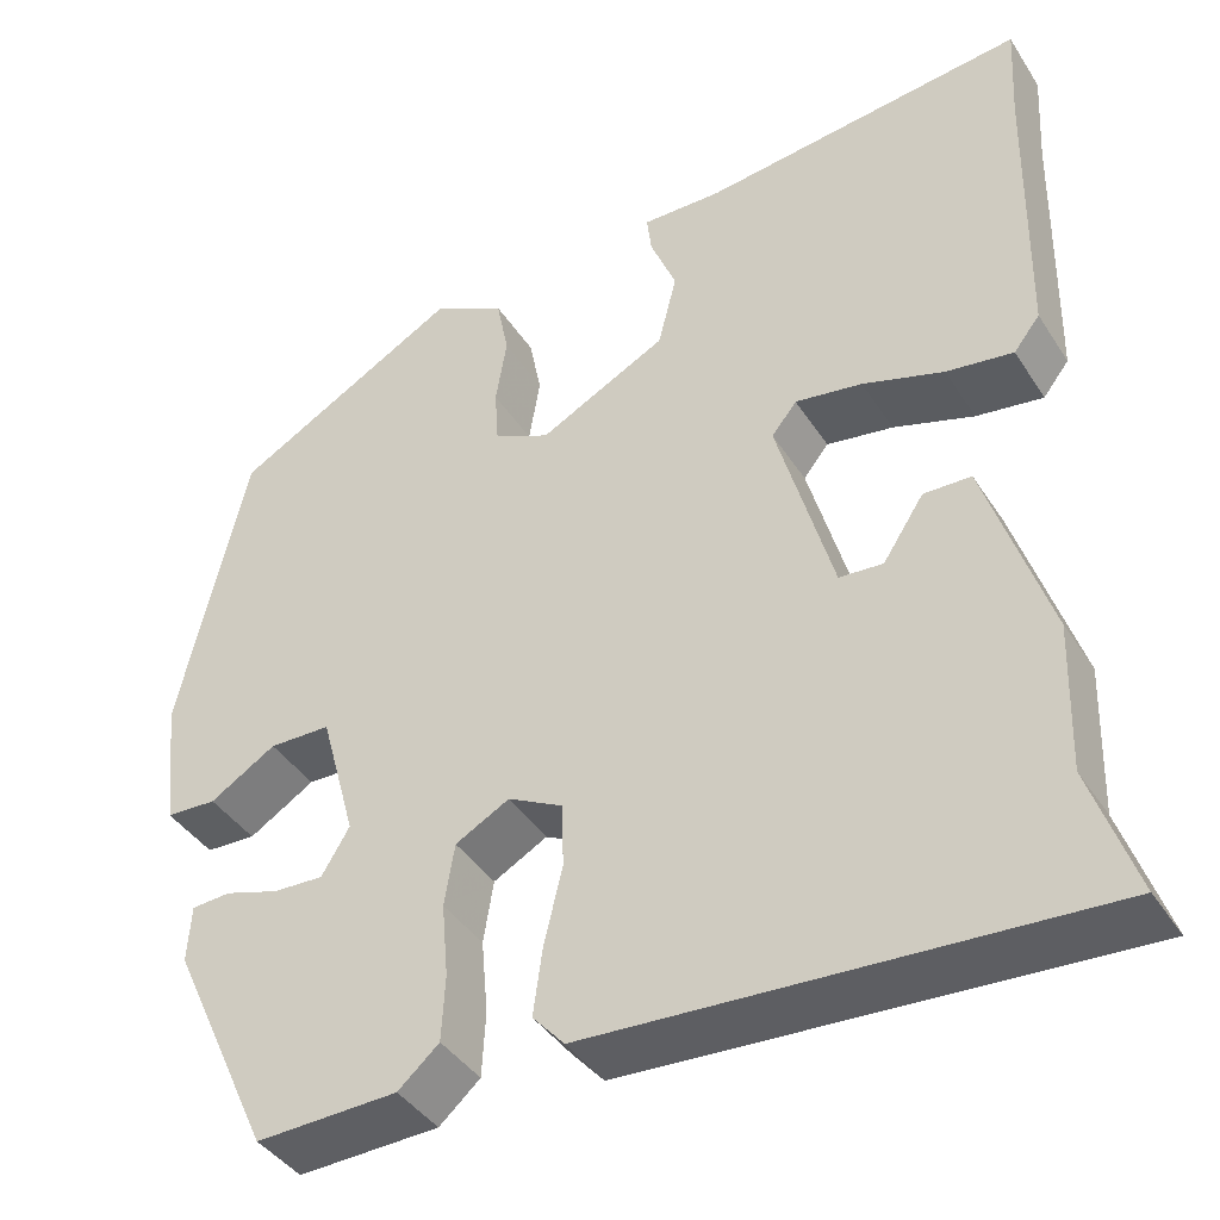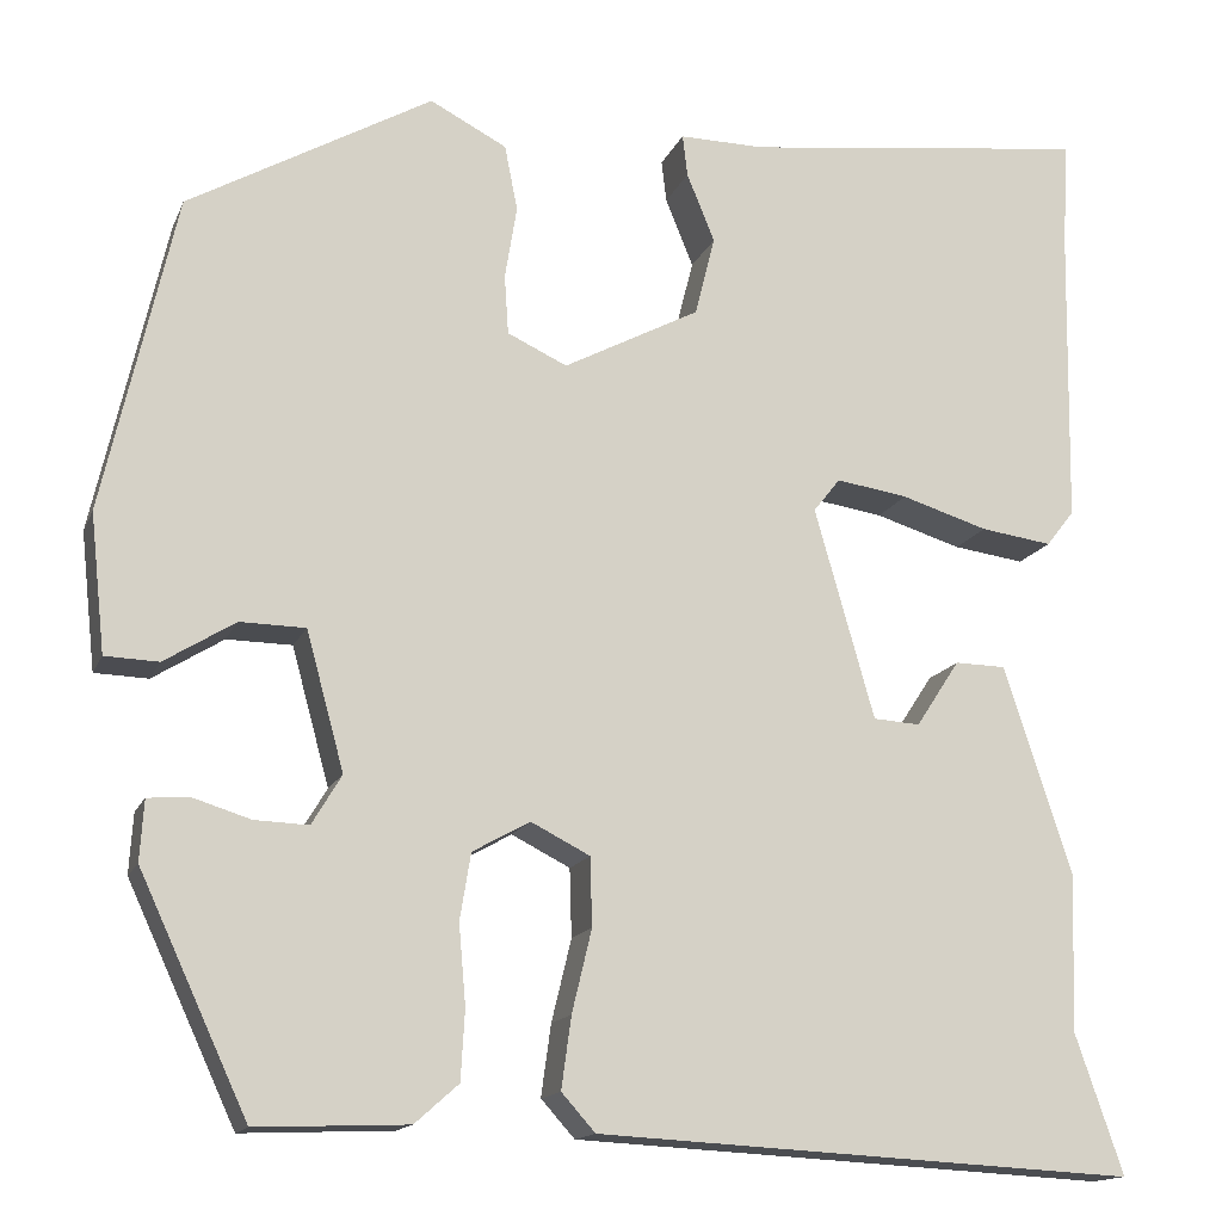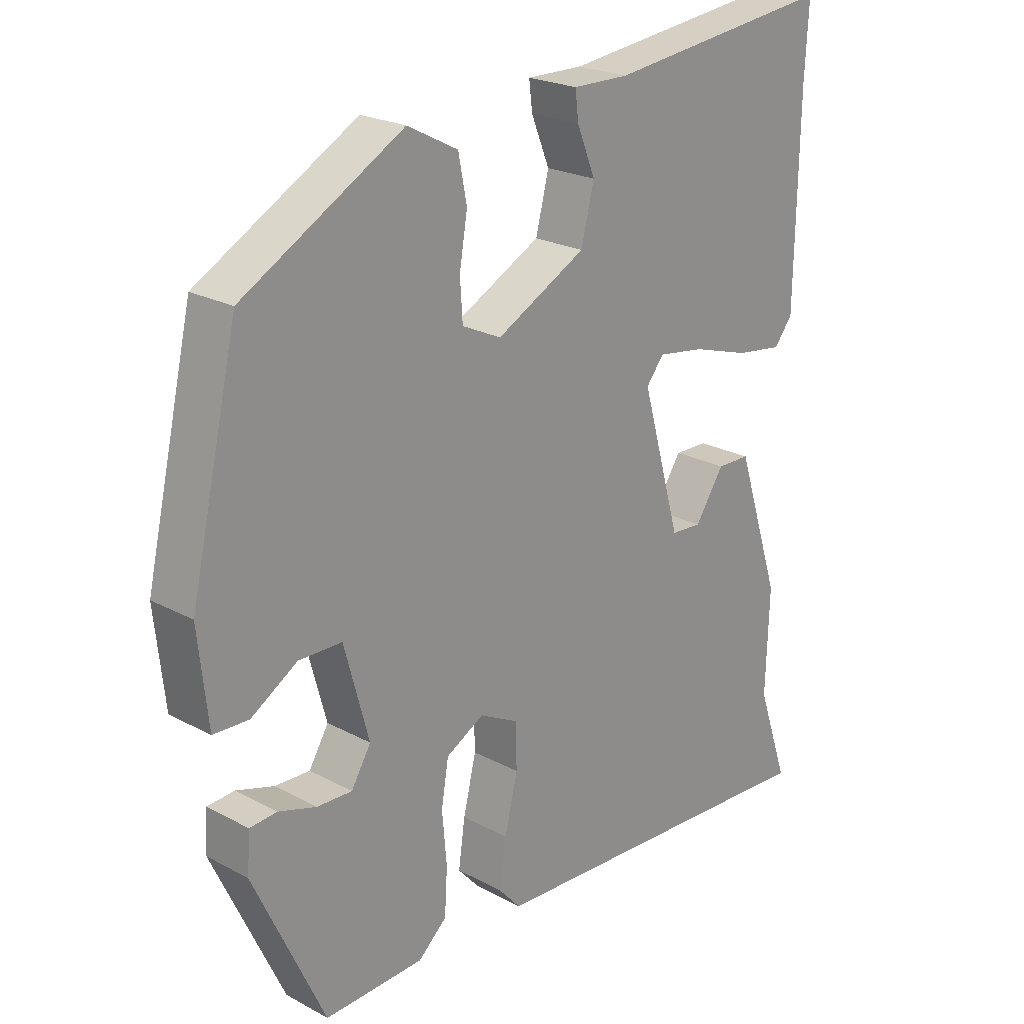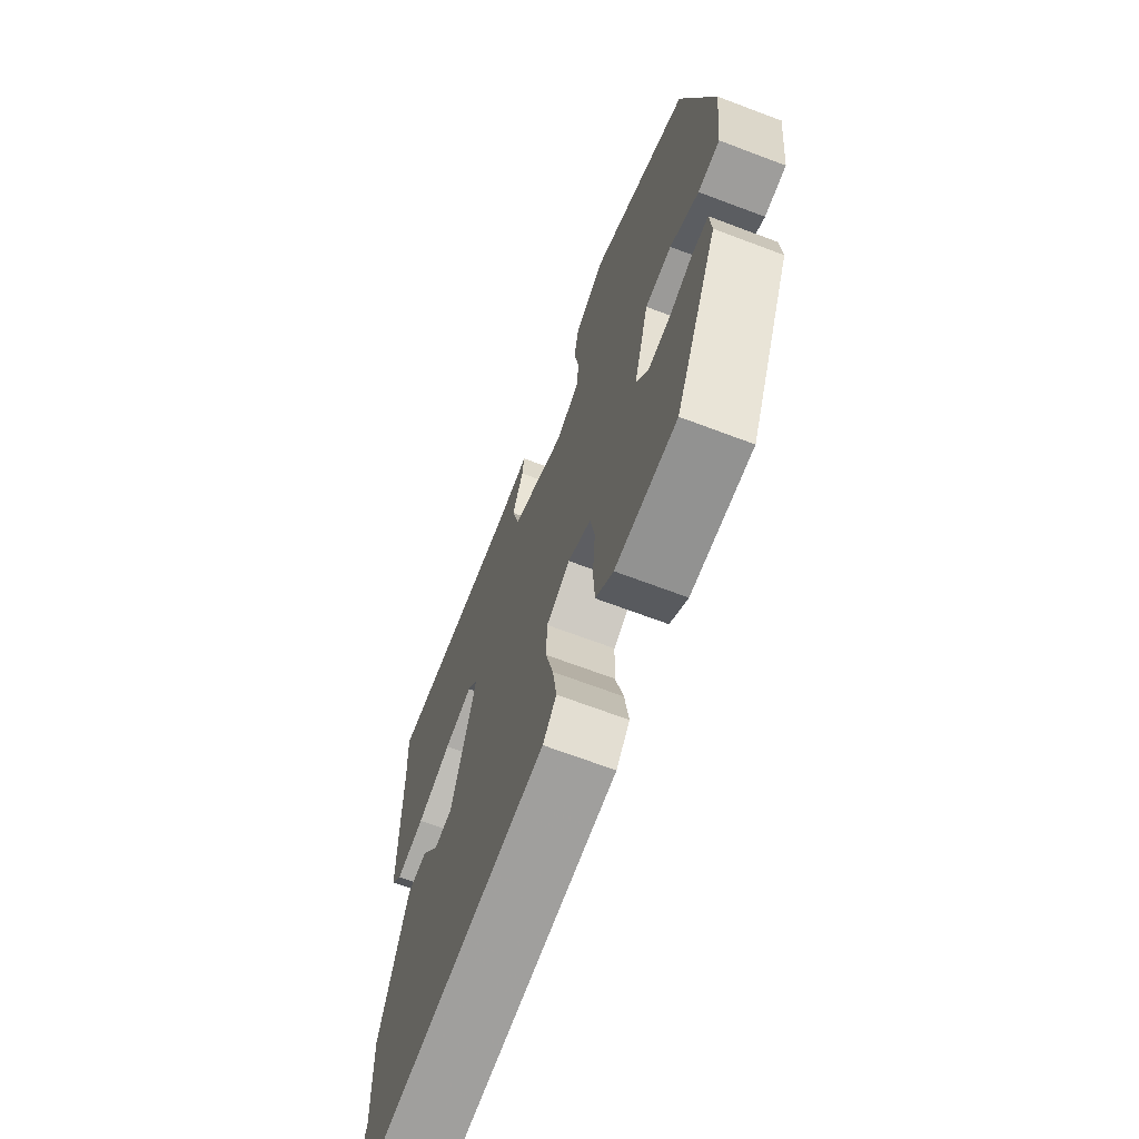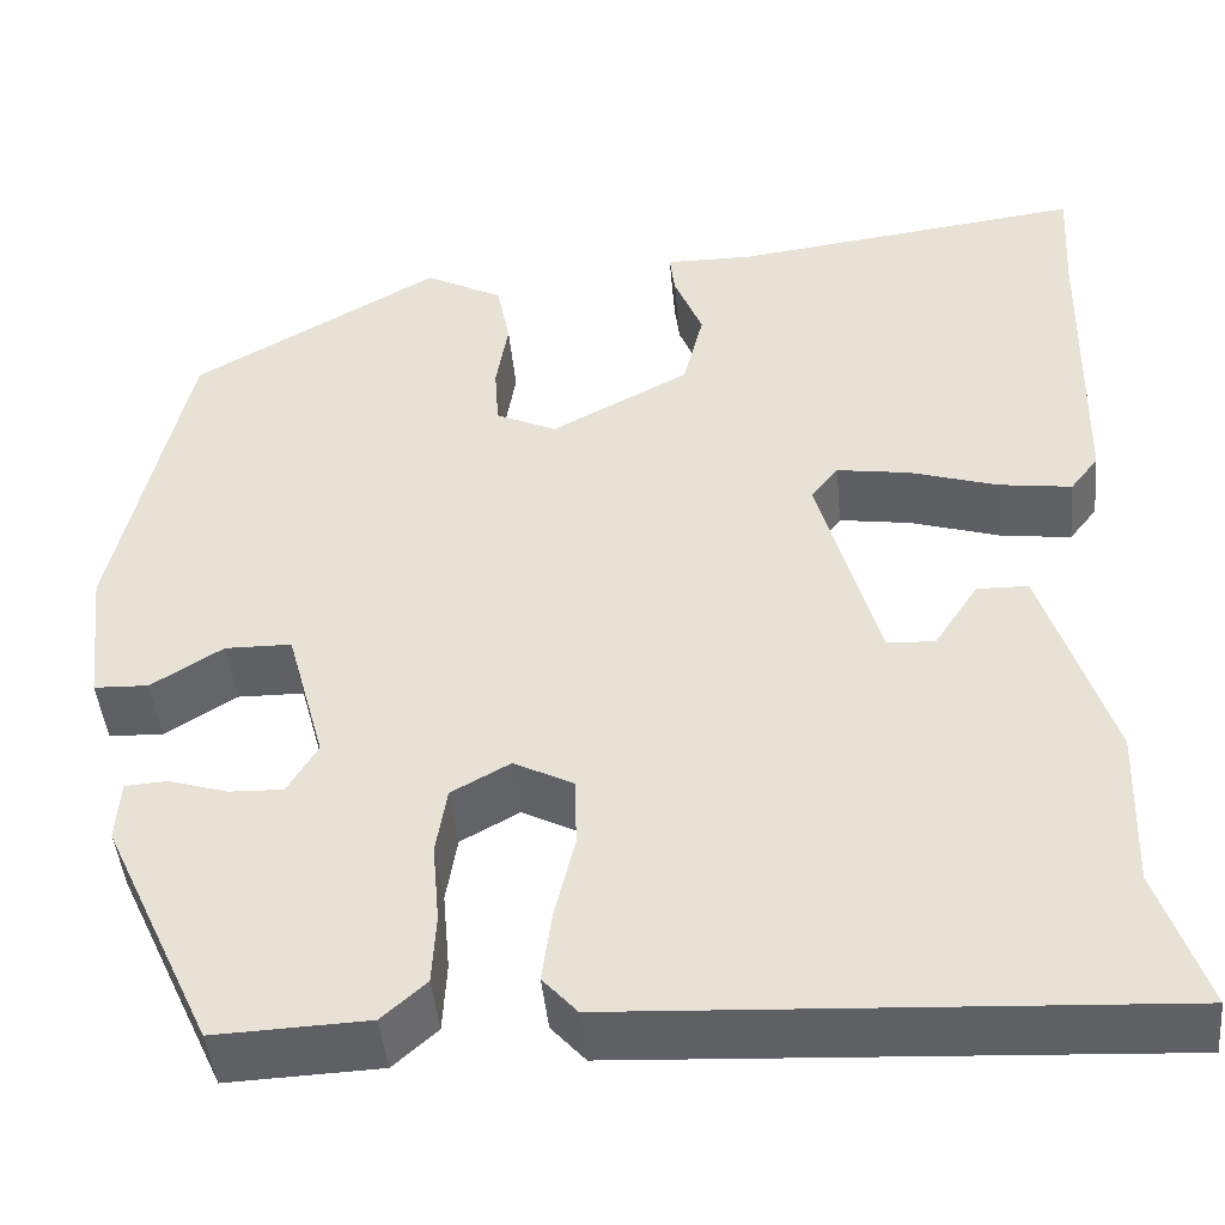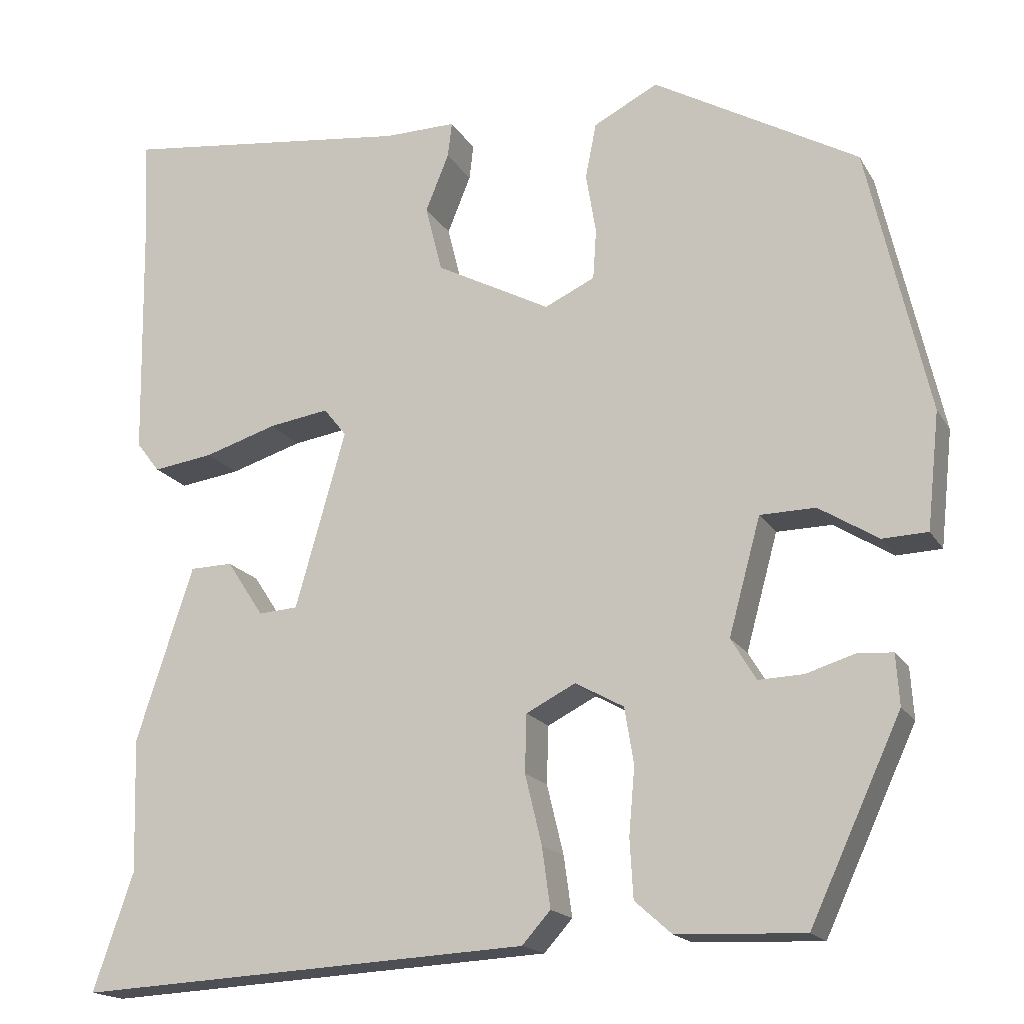
<metadata>
{"format":"obj","ext":"obj","renderer":"f3d","projection":"perspective","resolution":1024,"background":"white","views":[{"elev":-40.7,"azim":-150.2,"up":"+Z"},{"elev":-14.8,"azim":163.0,"up":"+Z"},{"elev":22.6,"azim":132.8,"up":"+Z"},{"elev":-68.5,"azim":69.3,"up":"+Z"},{"elev":-44.8,"azim":-174.6,"up":"+Z"},{"elev":-17.4,"azim":21.5,"up":"+Z"}]}
</metadata>
<code>
v -0.518 0.07 -0.553
v -0.47 0.07 -0.413
v -0.475 0.07 -0.254
v -0.407 0.07 -0.045
v -0.356 0.07 -0.044
v -0.312 0.07 -0.111
v -0.265 0.07 -0.108
v -0.205 0.07 0.104
v -0.232 0.07 0.138
v -0.304 0.07 0.127
v -0.391 0.07 0.1
v -0.463 0.07 0.09
v -0.491 0.07 0.126
v -0.496 0.07 0.427
v -0.502 0.07 0.536
v -0.153 0.07 0.493
v -0.067 0.07 0.494
v -0.072 0.07 0.452
v -0.1 0.07 0.383
v -0.08 0.07 0.303
v 0.057 0.07 0.231
v 0.117 0.07 0.259
v 0.121 0.07 0.319
v 0.109 0.07 0.392
v 0.122 0.07 0.458
v 0.199 0.07 0.498
v 0.444 0.07 0.359
v 0.517 0.07 0.04
v 0.502 0.07 -0.099
v 0.448 0.07 -0.101
v 0.377 0.07 -0.057
v 0.311 0.07 -0.058
v 0.273 0.07 -0.197
v 0.303 0.07 -0.247
v 0.357 0.07 -0.245
v 0.415 0.07 -0.227
v 0.457 0.07 -0.23
v 0.461 0.07 -0.291
v 0.352 0.07 -0.526
v 0.2 0.07 -0.52
v 0.156 0.07 -0.481
v 0.152 0.07 -0.411
v 0.159 0.07 -0.331
v 0.148 0.07 -0.264
v 0.09 0.07 -0.232
v 0.031 0.07 -0.262
v 0.029 0.07 -0.331
v 0.049 0.07 -0.414
v 0.059 0.07 -0.486
v 0.025 0.07 -0.524
v -0.518 0 -0.553
v -0.47 0 -0.413
v -0.475 0 -0.254
v -0.407 0 -0.045
v -0.356 0 -0.044
v -0.312 0 -0.111
v -0.265 0 -0.108
v -0.205 0 0.104
v -0.232 0 0.138
v -0.304 0 0.127
v -0.391 0 0.1
v -0.463 0 0.09
v -0.491 0 0.126
v -0.496 0 0.427
v -0.502 0 0.536
v -0.153 0 0.493
v -0.067 0 0.494
v -0.072 0 0.452
v -0.1 0 0.383
v -0.08 0 0.303
v 0.057 0 0.231
v 0.117 0 0.259
v 0.121 0 0.319
v 0.109 0 0.392
v 0.122 0 0.458
v 0.199 0 0.498
v 0.444 0 0.359
v 0.517 0 0.04
v 0.502 0 -0.099
v 0.448 0 -0.101
v 0.377 0 -0.057
v 0.311 0 -0.058
v 0.273 0 -0.197
v 0.303 0 -0.247
v 0.357 0 -0.245
v 0.415 0 -0.227
v 0.457 0 -0.23
v 0.461 0 -0.291
v 0.352 0 -0.526
v 0.2 0 -0.52
v 0.156 0 -0.481
v 0.152 0 -0.411
v 0.159 0 -0.331
v 0.148 0 -0.264
v 0.09 0 -0.232
v 0.031 0 -0.262
v 0.029 0 -0.331
v 0.049 0 -0.414
v 0.059 0 -0.486
v 0.025 0 -0.524
f 50 1 2
f 49 50 2
f 48 49 2
f 47 48 2
f 46 47 2 3
f 45 46 3
f 41 42 43
f 40 41 43
f 39 40 43
f 38 39 43
f 37 38 43
f 36 37 43
f 35 36 43
f 34 35 43 44
f 33 34 44 45
f 29 30 31
f 28 29 31
f 27 28 31
f 26 27 31
f 25 26 31
f 24 25 31
f 23 24 31
f 22 23 31 32
f 32 33 45
f 22 32 45
f 21 22 45
f 16 17 18 19
f 16 19 20
f 15 16 20
f 14 15 20
f 13 14 20
f 12 13 20
f 11 12 20
f 10 11 20
f 9 10 20 21
f 3 4 5 6
f 3 6 7
f 45 3 7
f 8 9 21 45
f 7 8 45
f 52 51 100
f 52 100 99
f 52 99 98
f 52 98 97
f 53 52 97 96
f 53 96 95
f 93 92 91
f 93 91 90
f 93 90 89
f 93 89 88
f 93 88 87
f 93 87 86
f 93 86 85
f 94 93 85 84
f 95 94 84 83
f 81 80 79
f 81 79 78
f 81 78 77
f 81 77 76
f 81 76 75
f 81 75 74
f 81 74 73
f 82 81 73 72
f 95 83 82
f 95 82 72
f 95 72 71
f 69 68 67 66
f 70 69 66
f 70 66 65
f 70 65 64
f 70 64 63
f 70 63 62
f 70 62 61
f 70 61 60
f 71 70 60 59
f 56 55 54 53
f 57 56 53
f 57 53 95
f 95 71 59 58
f 95 58 57
f 1 51 52 2
f 2 52 53 3
f 3 53 54 4
f 4 54 55 5
f 5 55 56 6
f 6 56 57 7
f 7 57 58 8
f 8 58 59 9
f 9 59 60 10
f 10 60 61 11
f 11 61 62 12
f 12 62 63 13
f 13 63 64 14
f 14 64 65 15
f 15 65 66 16
f 16 66 67 17
f 17 67 68 18
f 18 68 69 19
f 19 69 70 20
f 20 70 71 21
f 21 71 72 22
f 22 72 73 23
f 23 73 74 24
f 24 74 75 25
f 25 75 76 26
f 26 76 77 27
f 27 77 78 28
f 28 78 79 29
f 29 79 80 30
f 30 80 81 31
f 31 81 82 32
f 32 82 83 33
f 33 83 84 34
f 34 84 85 35
f 35 85 86 36
f 36 86 87 37
f 37 87 88 38
f 38 88 89 39
f 39 89 90 40
f 40 90 91 41
f 41 91 92 42
f 42 92 93 43
f 43 93 94 44
f 44 94 95 45
f 45 95 96 46
f 46 96 97 47
f 47 97 98 48
f 48 98 99 49
f 49 99 100 50
f 50 100 51 1

</code>
